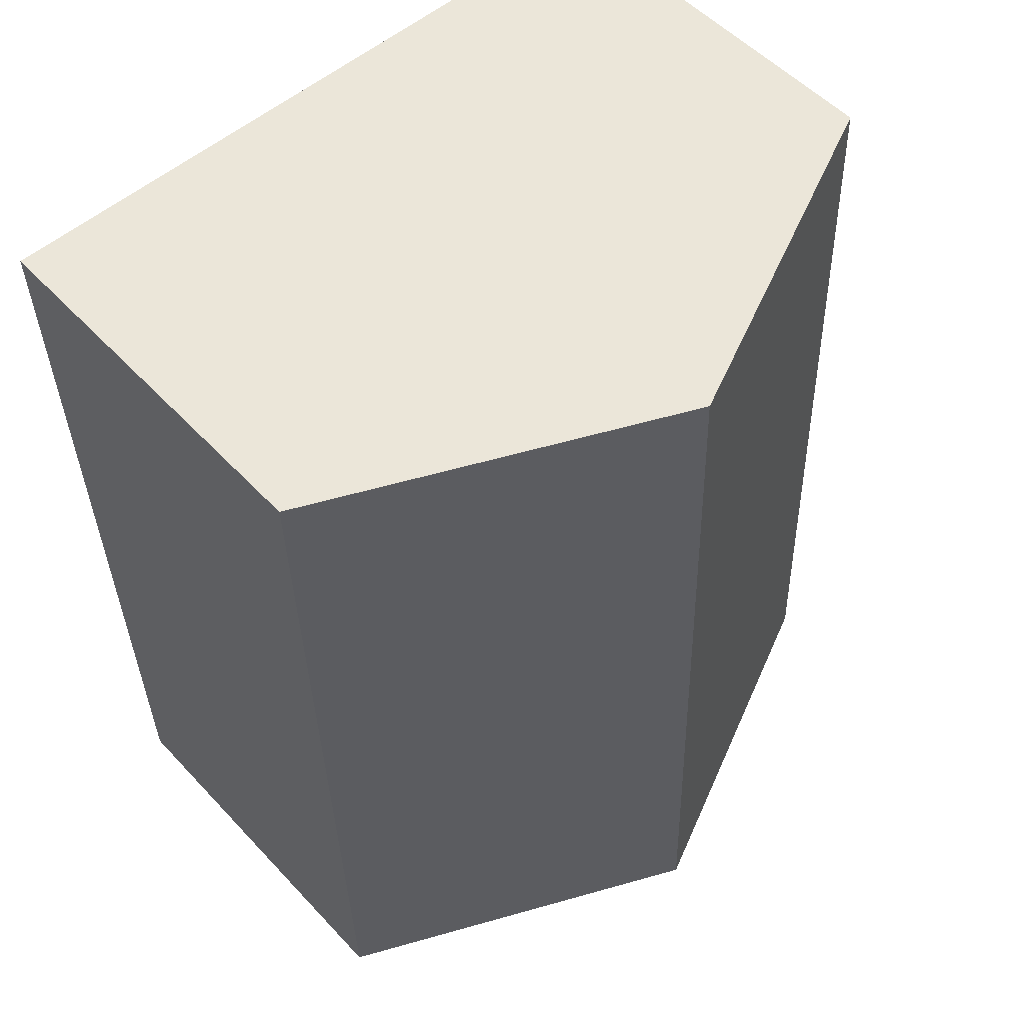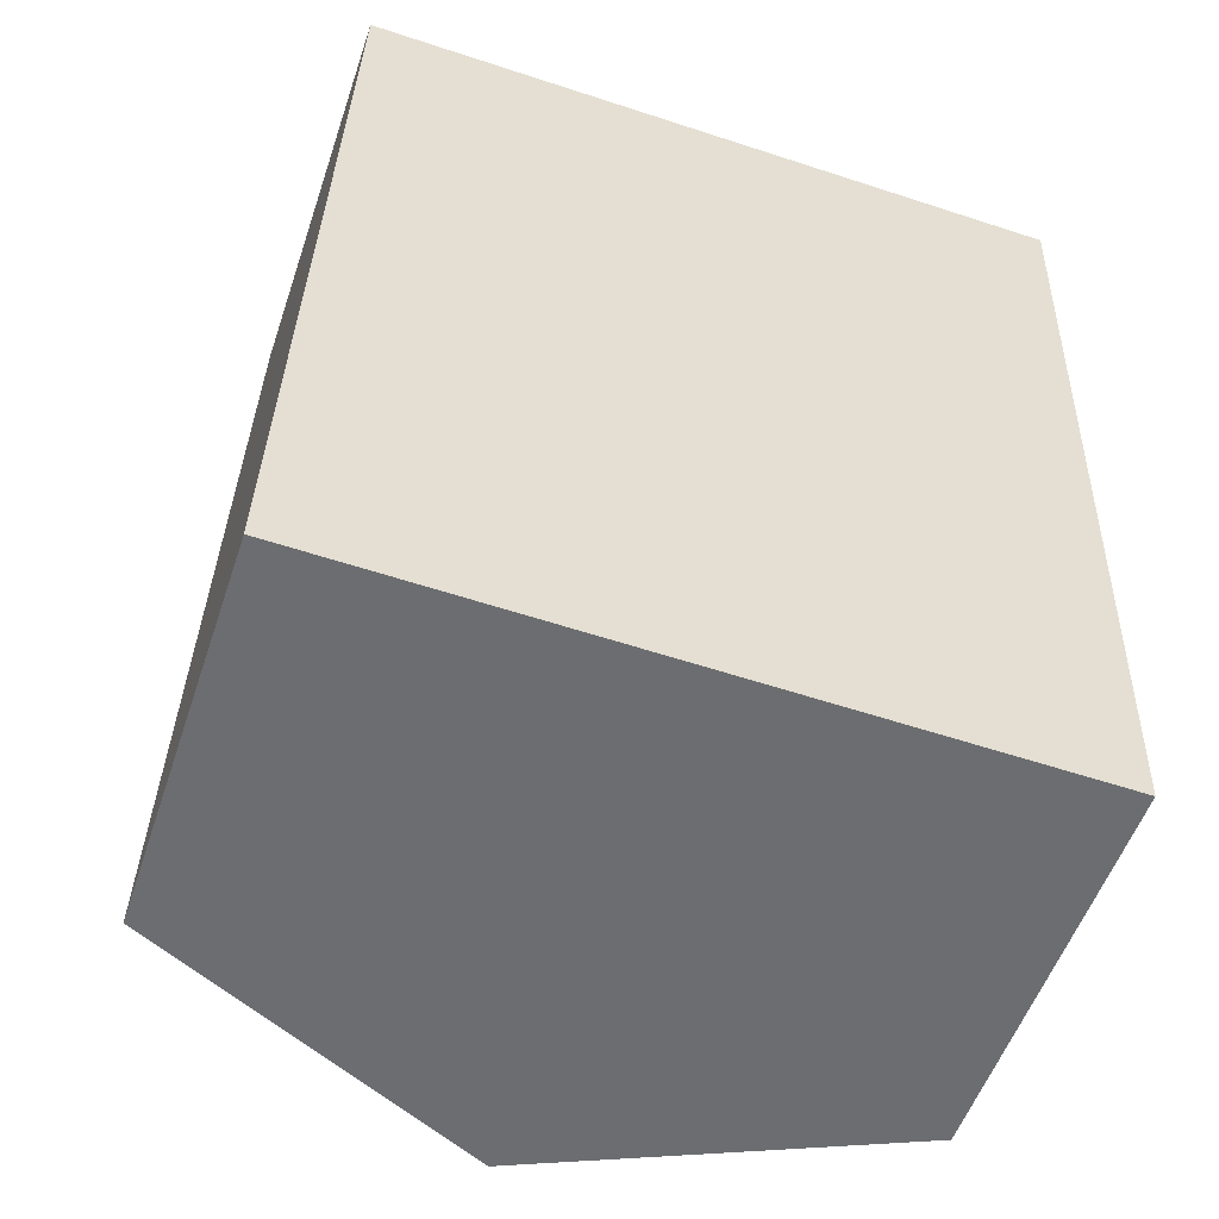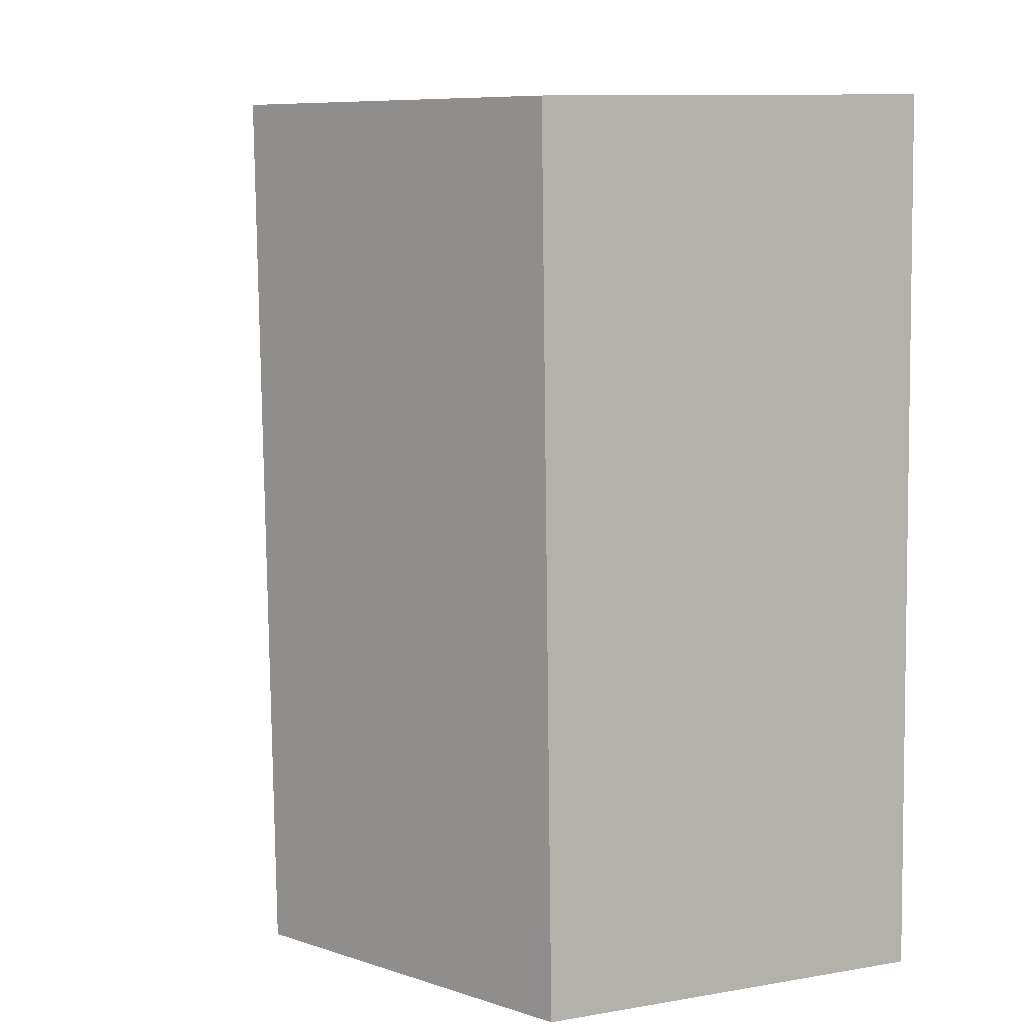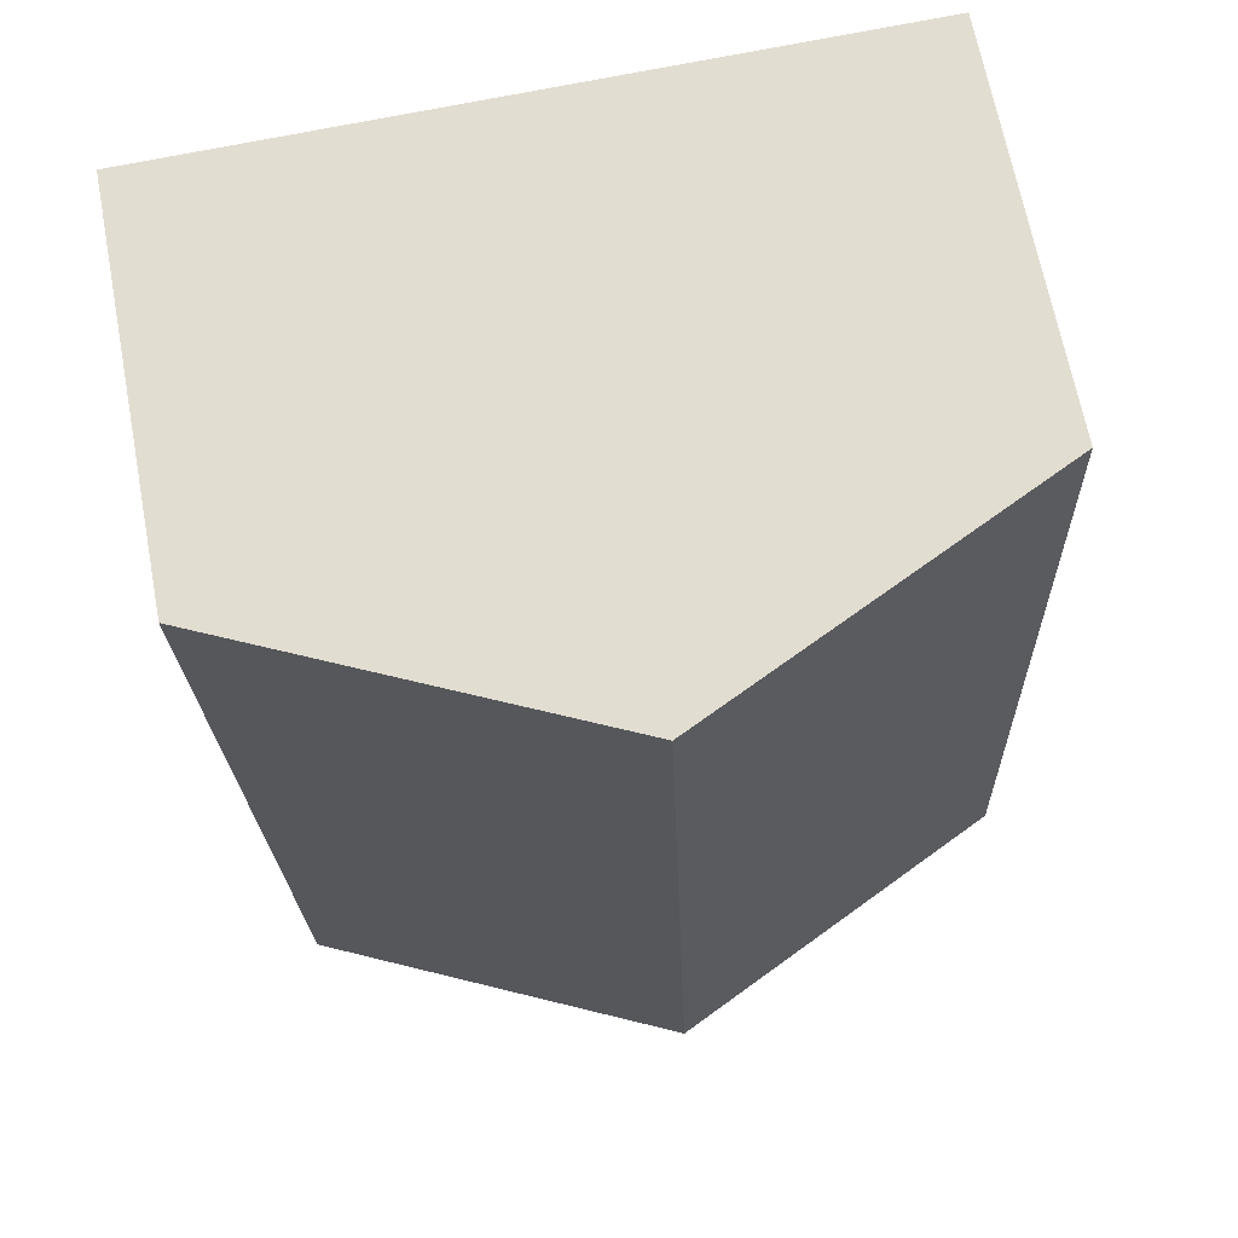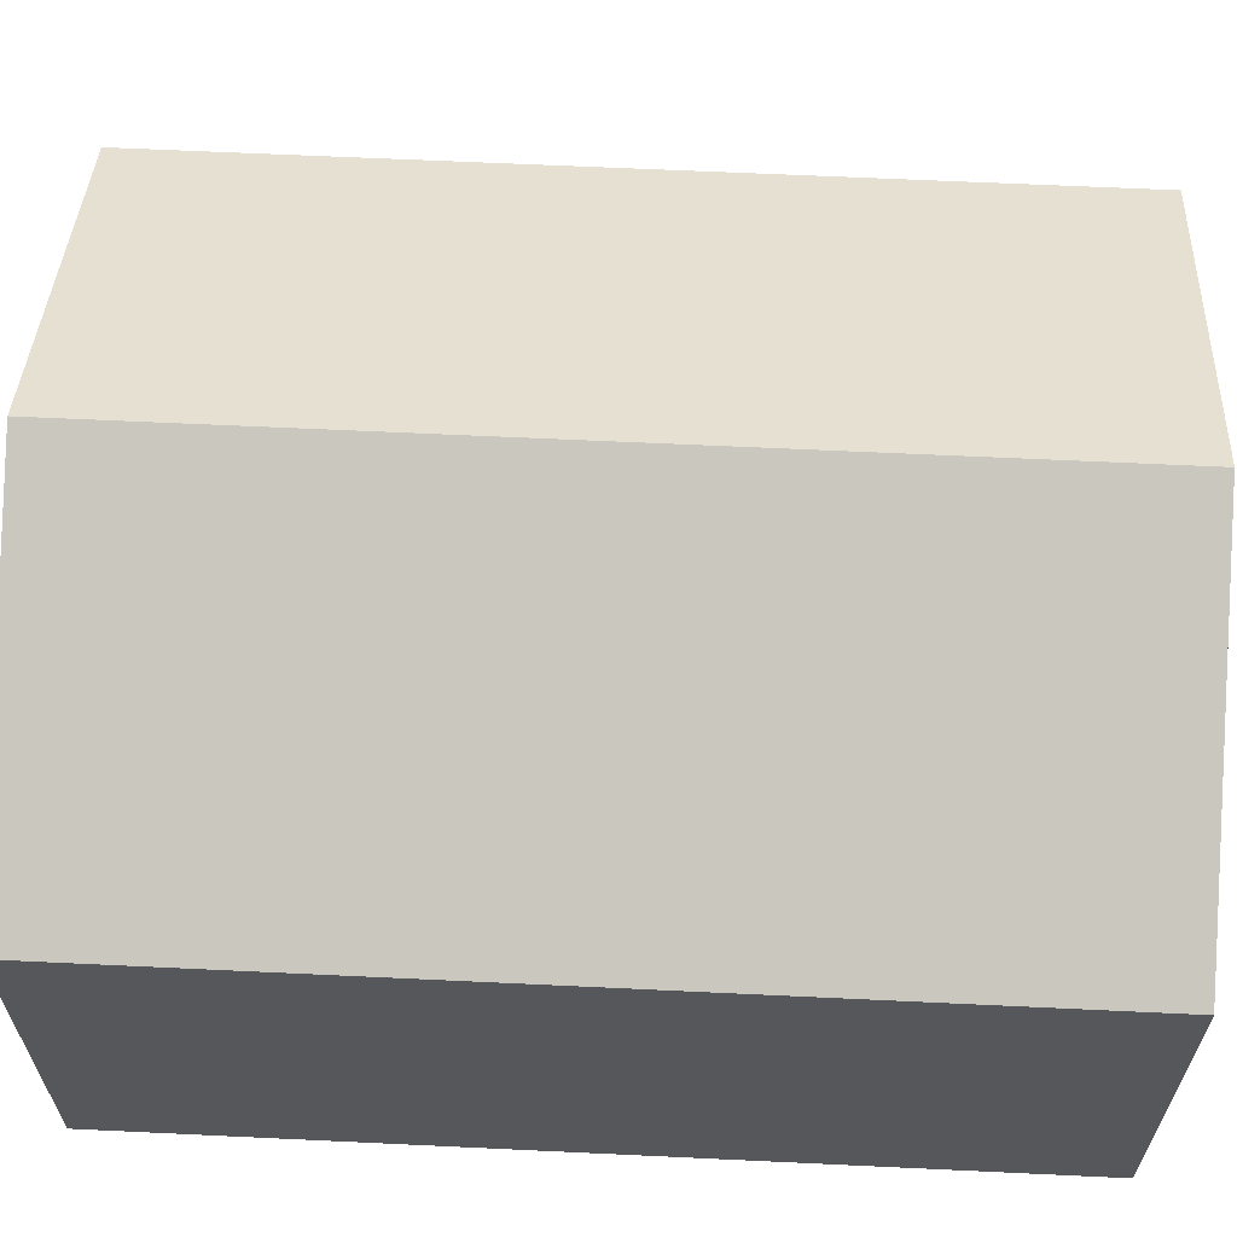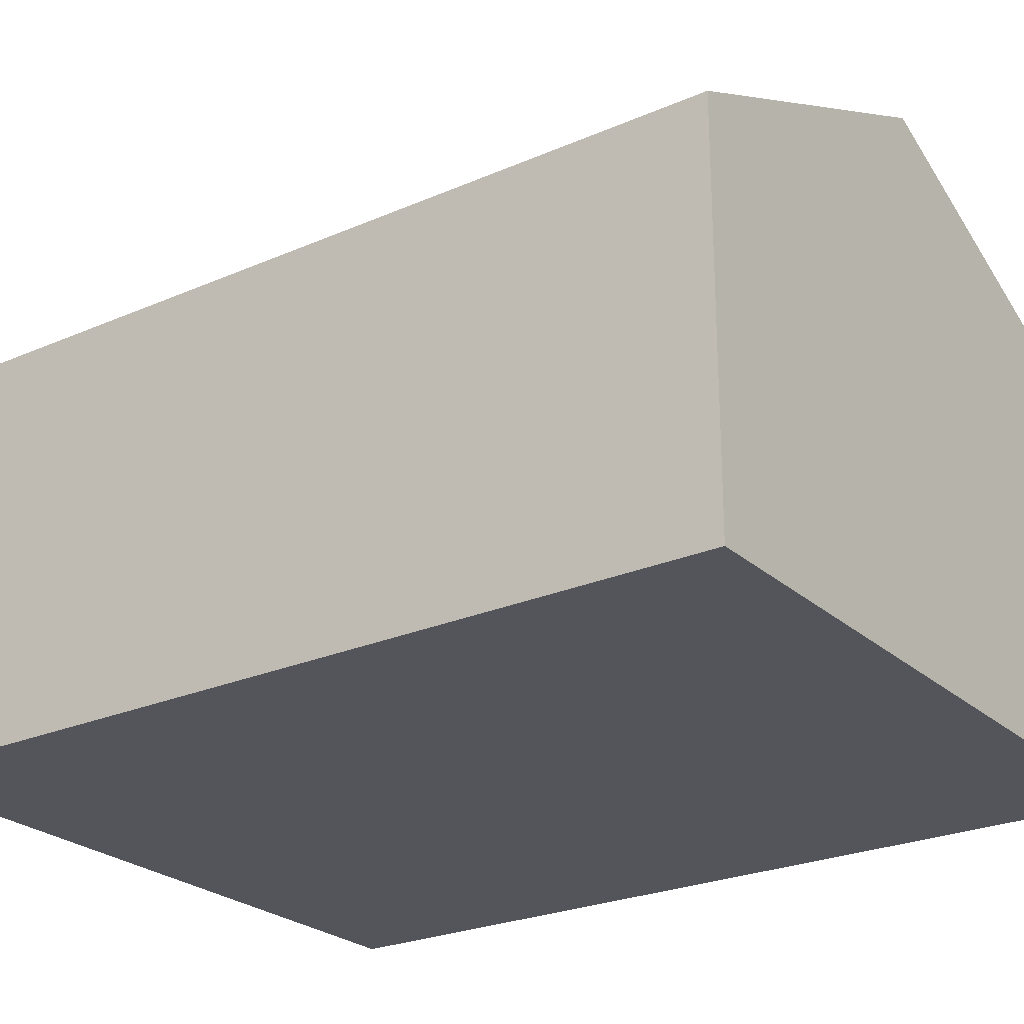
<metadata>
{"format":"obj","ext":"obj","renderer":"f3d","projection":"perspective","resolution":1024,"background":"white","views":[{"elev":52.5,"azim":138.6,"up":"+Z"},{"elev":-53.6,"azim":-18.5,"up":"+Z"},{"elev":10.8,"azim":-113.0,"up":"+Z"},{"elev":67.4,"azim":169.2,"up":"+Z"},{"elev":63.1,"azim":94.6,"up":"+Y"},{"elev":-25.0,"azim":127.2,"up":"+Y"}]}
</metadata>
<code>
v  1.847 2.933 -0.06
v  3.841 2.066 4.483
v  3.693 2.066 -0.12
v  1.995 2.933 4.543
v  0 2.066 1.265e-16
v  0.148 2.066 4.603
v  0.148 -2.819e-16 4.603
v  1.995 -2.782e-16 4.543
v  3.841 -2.745e-16 4.483
v  3.693 7.348e-18 -0.12
v  1.847 3.674e-18 -0.06
v  0 0 0
g defaultobject
f 1 2 3
f 2 1 4
f 5 4 1
f 4 5 6
f 7 4 6
f 4 7 2
f 2 7 8
f 2 8 9
f 9 3 2
f 3 9 10
f 10 1 3
f 1 10 5
f 5 10 11
f 5 11 12
f 12 6 5
f 6 12 7
f 8 10 9
f 10 8 7
f 10 7 11
f 11 7 12

</code>
